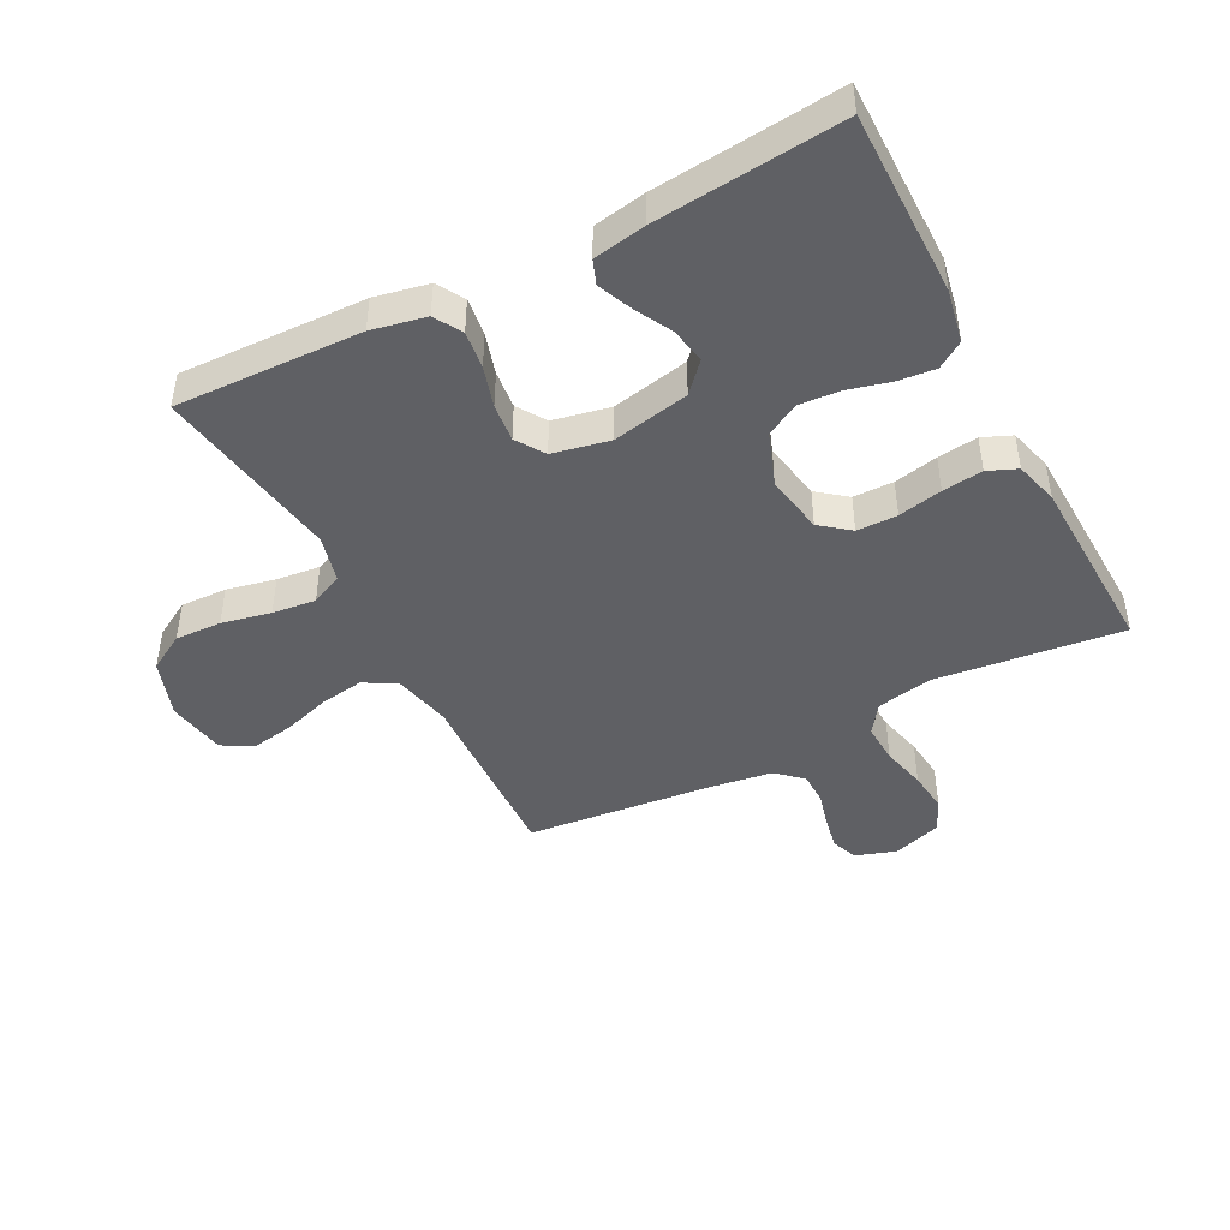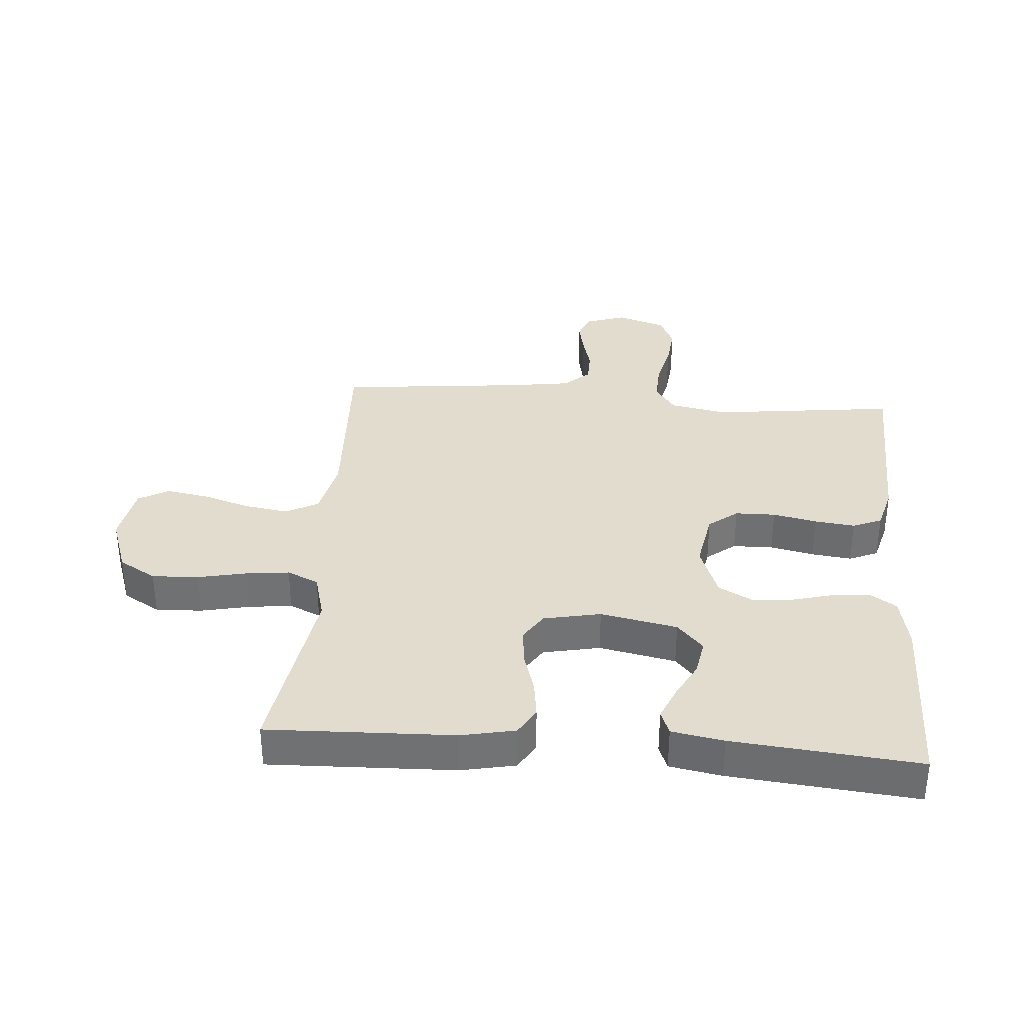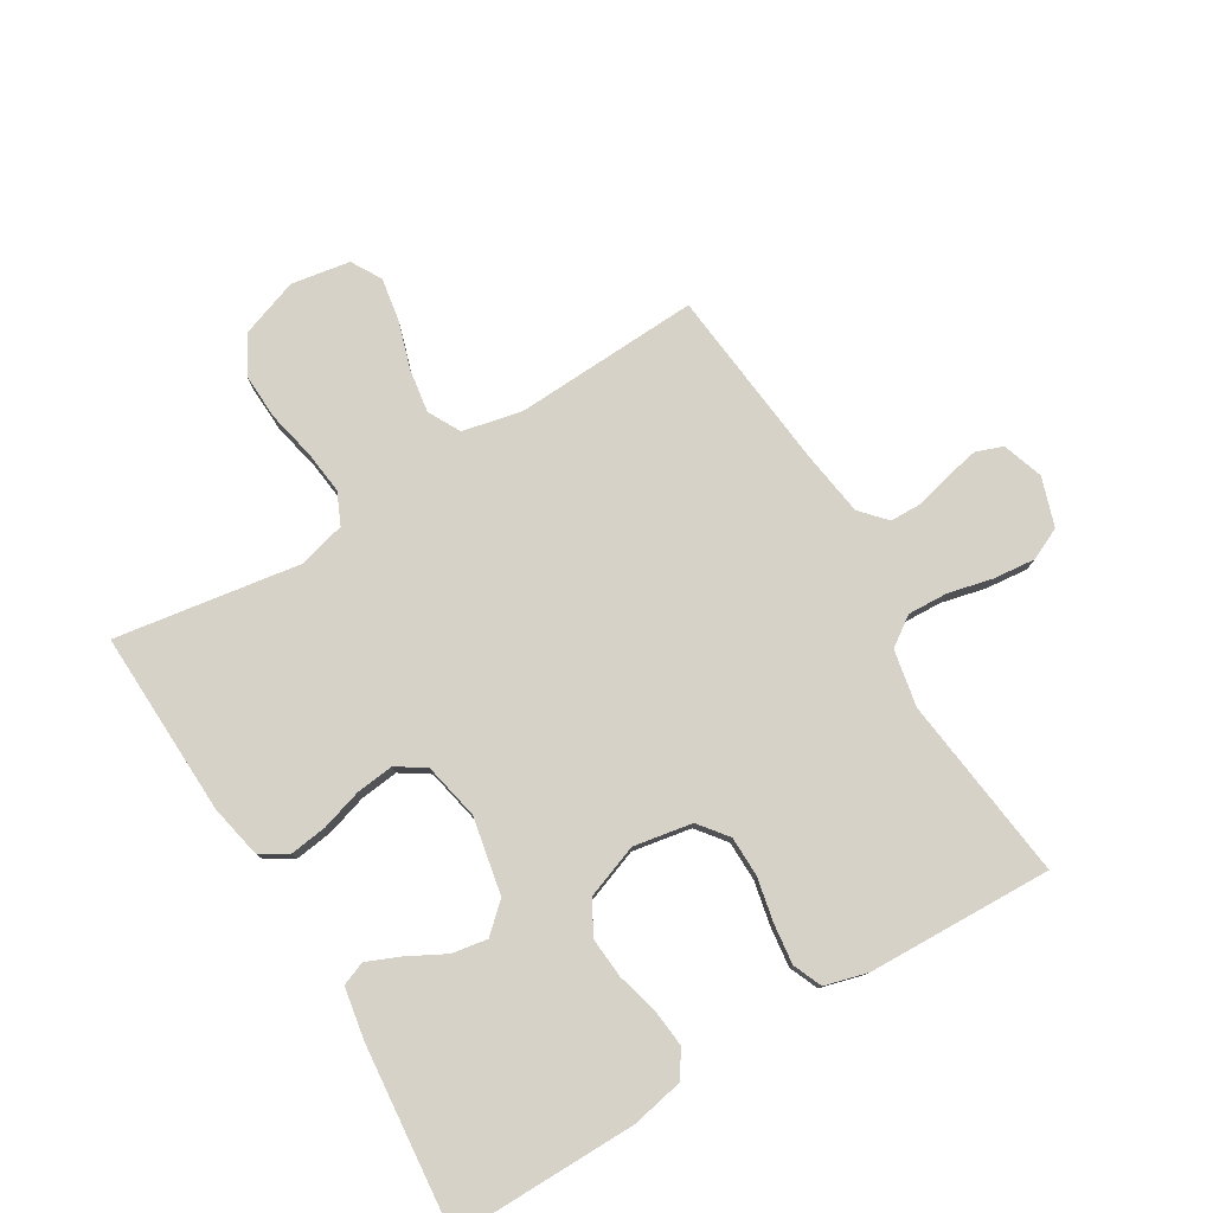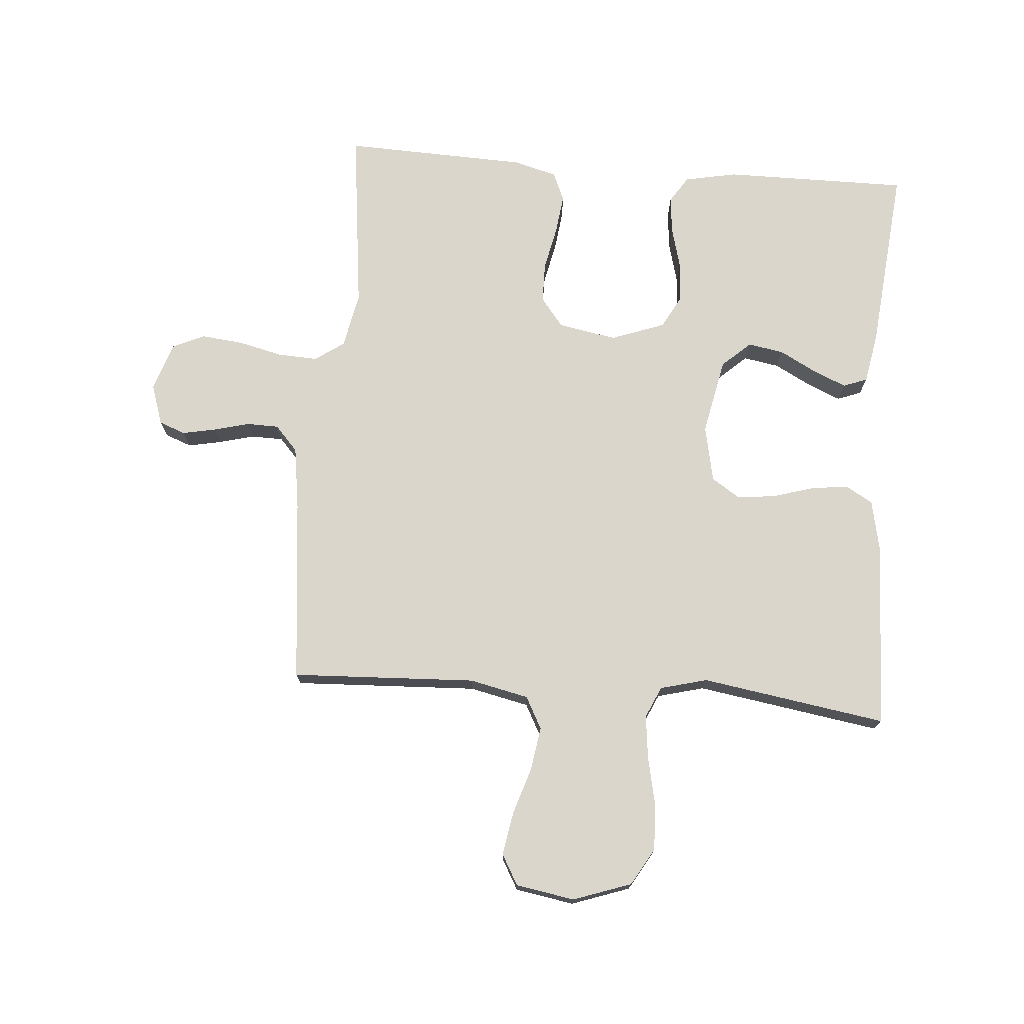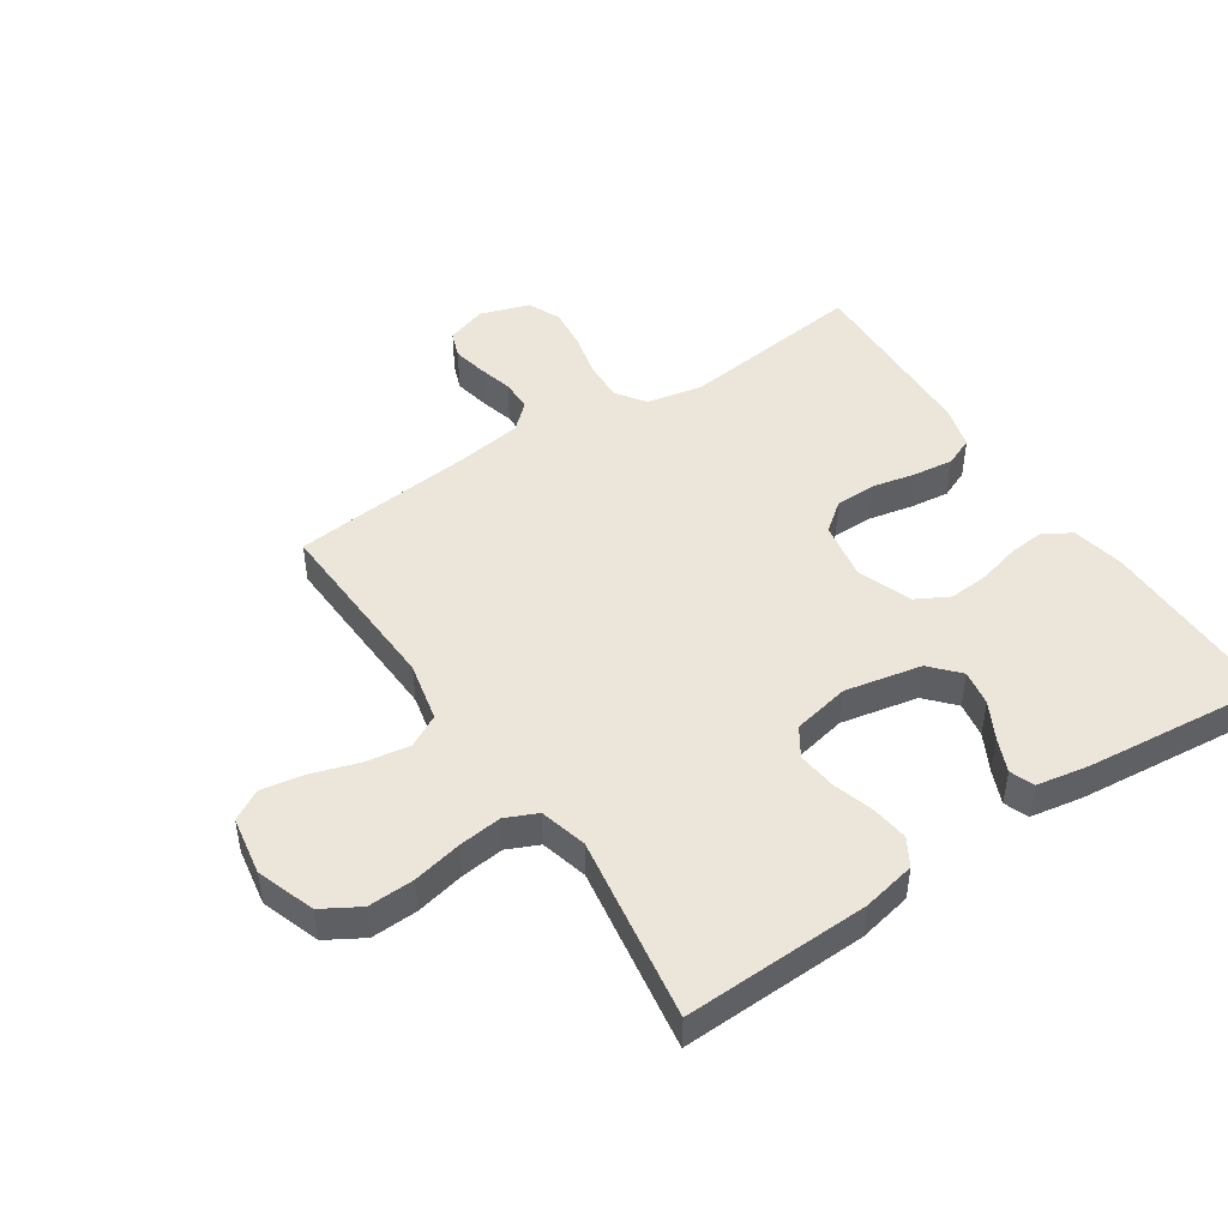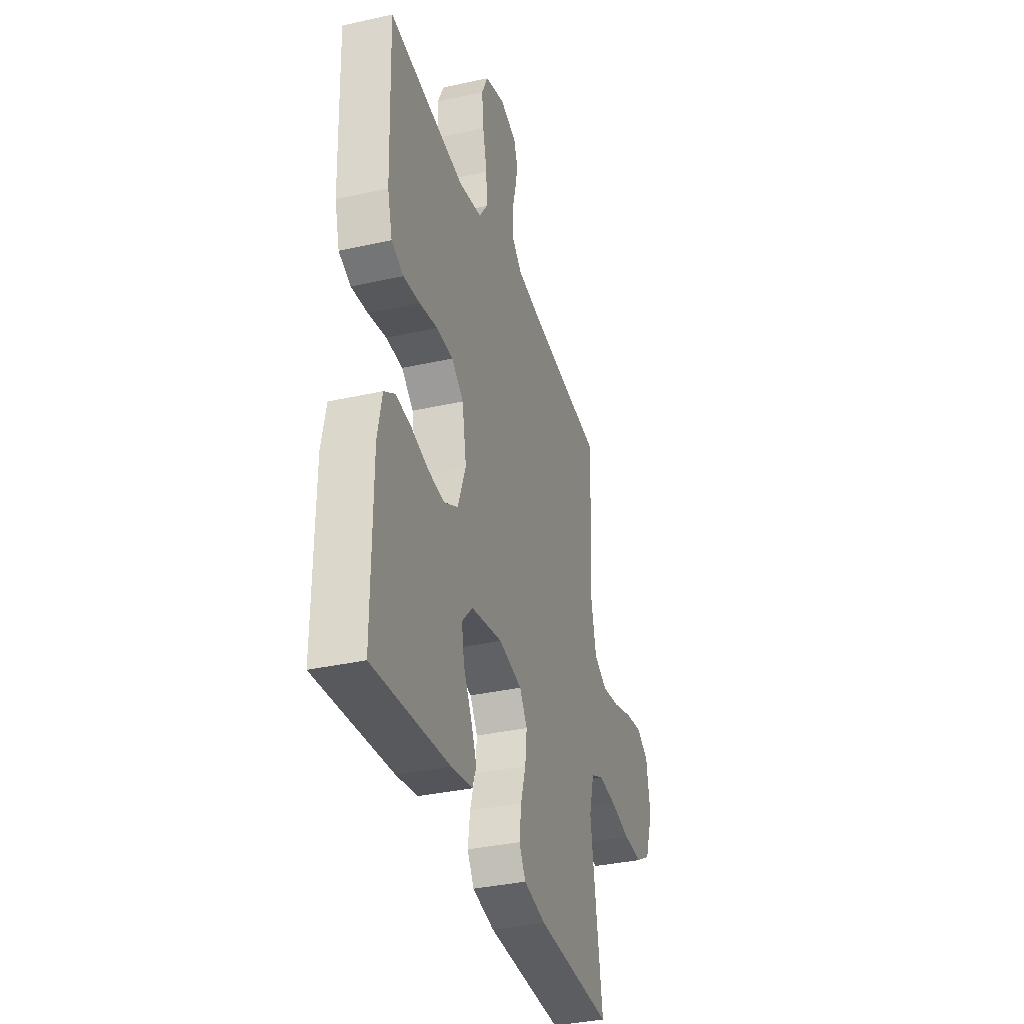
<metadata>
{"format":"obj","ext":"obj","renderer":"f3d","projection":"perspective","resolution":1024,"background":"white","views":[{"elev":-44.9,"azim":-152.5,"up":"+Y"},{"elev":34.6,"azim":-175.5,"up":"+Y"},{"elev":78.5,"azim":-121.1,"up":"+Y"},{"elev":73.6,"azim":94.6,"up":"+Y"},{"elev":47.1,"azim":146.5,"up":"+Y"},{"elev":-35.1,"azim":-73.4,"up":"+Z"}]}
</metadata>
<code>
v -0.5 0.07 -0.5
v -0.498 0.07 -0.2
v -0.481 0.07 -0.115
v -0.438 0.07 -0.087
v -0.378 0.07 -0.093
v -0.31 0.07 -0.111
v -0.245 0.07 -0.116
v -0.191 0.07 -0.087
v -0.159 0.07 0
v -0.176 0.07 0.095
v -0.223 0.07 0.132
v -0.288 0.07 0.133
v -0.359 0.07 0.118
v -0.424 0.07 0.11
v -0.471 0.07 0.13
v -0.49 0.07 0.2
v -0.5 0.07 0.5
v -0.2 0.07 0.464
v -0.109 0.07 0.482
v -0.076 0.07 0.529
v -0.079 0.07 0.594
v -0.096 0.07 0.666
v -0.103 0.07 0.734
v -0.079 0.07 0.786
v 0 0.07 0.812
v 0.066 0.07 0.79
v 0.082 0.07 0.747
v 0.071 0.07 0.692
v 0.056 0.07 0.635
v 0.057 0.07 0.583
v 0.098 0.07 0.546
v 0.2 0.07 0.531
v 0.5 0.07 0.5
v 0.486 0.07 0.2
v 0.507 0.07 0.104
v 0.559 0.07 0.076
v 0.63 0.07 0.087
v 0.706 0.07 0.111
v 0.776 0.07 0.123
v 0.825 0.07 0.095
v 0.841 0.07 0
v 0.808 0.07 -0.094
v 0.748 0.07 -0.129
v 0.673 0.07 -0.126
v 0.594 0.07 -0.109
v 0.524 0.07 -0.101
v 0.473 0.07 -0.124
v 0.453 0.07 -0.2
v 0.5 0.07 -0.5
v 0.2 0.07 -0.49
v 0.113 0.07 -0.472
v 0.087 0.07 -0.428
v 0.095 0.07 -0.367
v 0.115 0.07 -0.301
v 0.122 0.07 -0.239
v 0.092 0.07 -0.193
v 0 0.07 -0.174
v -0.124 0.07 -0.199
v -0.166 0.07 -0.245
v -0.156 0.07 -0.303
v -0.124 0.07 -0.363
v -0.101 0.07 -0.417
v -0.116 0.07 -0.456
v -0.2 0.07 -0.471
v -0.5 0 -0.5
v -0.498 0 -0.2
v -0.481 0 -0.115
v -0.438 0 -0.087
v -0.378 0 -0.093
v -0.31 0 -0.111
v -0.245 0 -0.116
v -0.191 0 -0.087
v -0.159 0 0
v -0.176 0 0.095
v -0.223 0 0.132
v -0.288 0 0.133
v -0.359 0 0.118
v -0.424 0 0.11
v -0.471 0 0.13
v -0.49 0 0.2
v -0.5 0 0.5
v -0.2 0 0.464
v -0.109 0 0.482
v -0.076 0 0.529
v -0.079 0 0.594
v -0.096 0 0.666
v -0.103 0 0.734
v -0.079 0 0.786
v 0 0 0.812
v 0.066 0 0.79
v 0.082 0 0.747
v 0.071 0 0.692
v 0.056 0 0.635
v 0.057 0 0.583
v 0.098 0 0.546
v 0.2 0 0.531
v 0.5 0 0.5
v 0.486 0 0.2
v 0.507 0 0.104
v 0.559 0 0.076
v 0.63 0 0.087
v 0.706 0 0.111
v 0.776 0 0.123
v 0.825 0 0.095
v 0.841 0 0
v 0.808 0 -0.094
v 0.748 0 -0.129
v 0.673 0 -0.126
v 0.594 0 -0.109
v 0.524 0 -0.101
v 0.473 0 -0.124
v 0.453 0 -0.2
v 0.5 0 -0.5
v 0.2 0 -0.49
v 0.113 0 -0.472
v 0.087 0 -0.428
v 0.095 0 -0.367
v 0.115 0 -0.301
v 0.122 0 -0.239
v 0.092 0 -0.193
v 0 0 -0.174
v -0.124 0 -0.199
v -0.166 0 -0.245
v -0.156 0 -0.303
v -0.124 0 -0.363
v -0.101 0 -0.417
v -0.116 0 -0.456
v -0.2 0 -0.471
f 4 5 6
f 3 4 6
f 2 3 6
f 1 2 6
f 64 1 6
f 63 64 6
f 62 63 6
f 61 62 6
f 60 61 6
f 59 60 6 7
f 58 59 7 8
f 57 58 8 9
f 56 57 9 10
f 52 53 54
f 51 52 54
f 50 51 54
f 49 50 54
f 48 49 54
f 47 48 54 55
f 46 47 55 56
f 43 44 45
f 42 43 45
f 41 42 45
f 40 41 45
f 39 40 45
f 38 39 45
f 37 38 45
f 36 37 45 46
f 46 56 10
f 36 46 10
f 35 36 10
f 32 33 34
f 35 10 11
f 34 35 11
f 32 34 11
f 31 32 11
f 27 28 29
f 26 27 29
f 25 26 29
f 24 25 29
f 23 24 29
f 22 23 29
f 21 22 29
f 20 21 29 30
f 31 11 12
f 30 31 12
f 20 30 12
f 19 20 12
f 16 17 18
f 16 18 19
f 15 16 19
f 14 15 19
f 13 14 19
f 12 13 19
f 70 69 68
f 70 68 67
f 70 67 66
f 70 66 65
f 70 65 128
f 70 128 127
f 70 127 126
f 70 126 125
f 70 125 124
f 71 70 124 123
f 72 71 123 122
f 73 72 122 121
f 74 73 121 120
f 118 117 116
f 118 116 115
f 118 115 114
f 118 114 113
f 118 113 112
f 119 118 112 111
f 120 119 111 110
f 109 108 107
f 109 107 106
f 109 106 105
f 109 105 104
f 109 104 103
f 109 103 102
f 109 102 101
f 110 109 101 100
f 74 120 110
f 74 110 100
f 74 100 99
f 98 97 96
f 75 74 99
f 75 99 98
f 75 98 96
f 75 96 95
f 93 92 91
f 93 91 90
f 93 90 89
f 93 89 88
f 93 88 87
f 93 87 86
f 93 86 85
f 94 93 85 84
f 76 75 95
f 76 95 94
f 76 94 84
f 76 84 83
f 82 81 80
f 83 82 80
f 83 80 79
f 83 79 78
f 83 78 77
f 83 77 76
f 1 65 66 2
f 2 66 67 3
f 3 67 68 4
f 4 68 69 5
f 5 69 70 6
f 6 70 71 7
f 7 71 72 8
f 8 72 73 9
f 9 73 74 10
f 10 74 75 11
f 11 75 76 12
f 12 76 77 13
f 13 77 78 14
f 14 78 79 15
f 15 79 80 16
f 16 80 81 17
f 17 81 82 18
f 18 82 83 19
f 19 83 84 20
f 20 84 85 21
f 21 85 86 22
f 22 86 87 23
f 23 87 88 24
f 24 88 89 25
f 25 89 90 26
f 26 90 91 27
f 27 91 92 28
f 28 92 93 29
f 29 93 94 30
f 30 94 95 31
f 31 95 96 32
f 32 96 97 33
f 33 97 98 34
f 34 98 99 35
f 35 99 100 36
f 36 100 101 37
f 37 101 102 38
f 38 102 103 39
f 39 103 104 40
f 40 104 105 41
f 41 105 106 42
f 42 106 107 43
f 43 107 108 44
f 44 108 109 45
f 45 109 110 46
f 46 110 111 47
f 47 111 112 48
f 48 112 113 49
f 49 113 114 50
f 50 114 115 51
f 51 115 116 52
f 52 116 117 53
f 53 117 118 54
f 54 118 119 55
f 55 119 120 56
f 56 120 121 57
f 57 121 122 58
f 58 122 123 59
f 59 123 124 60
f 60 124 125 61
f 61 125 126 62
f 62 126 127 63
f 63 127 128 64
f 64 128 65 1

</code>
